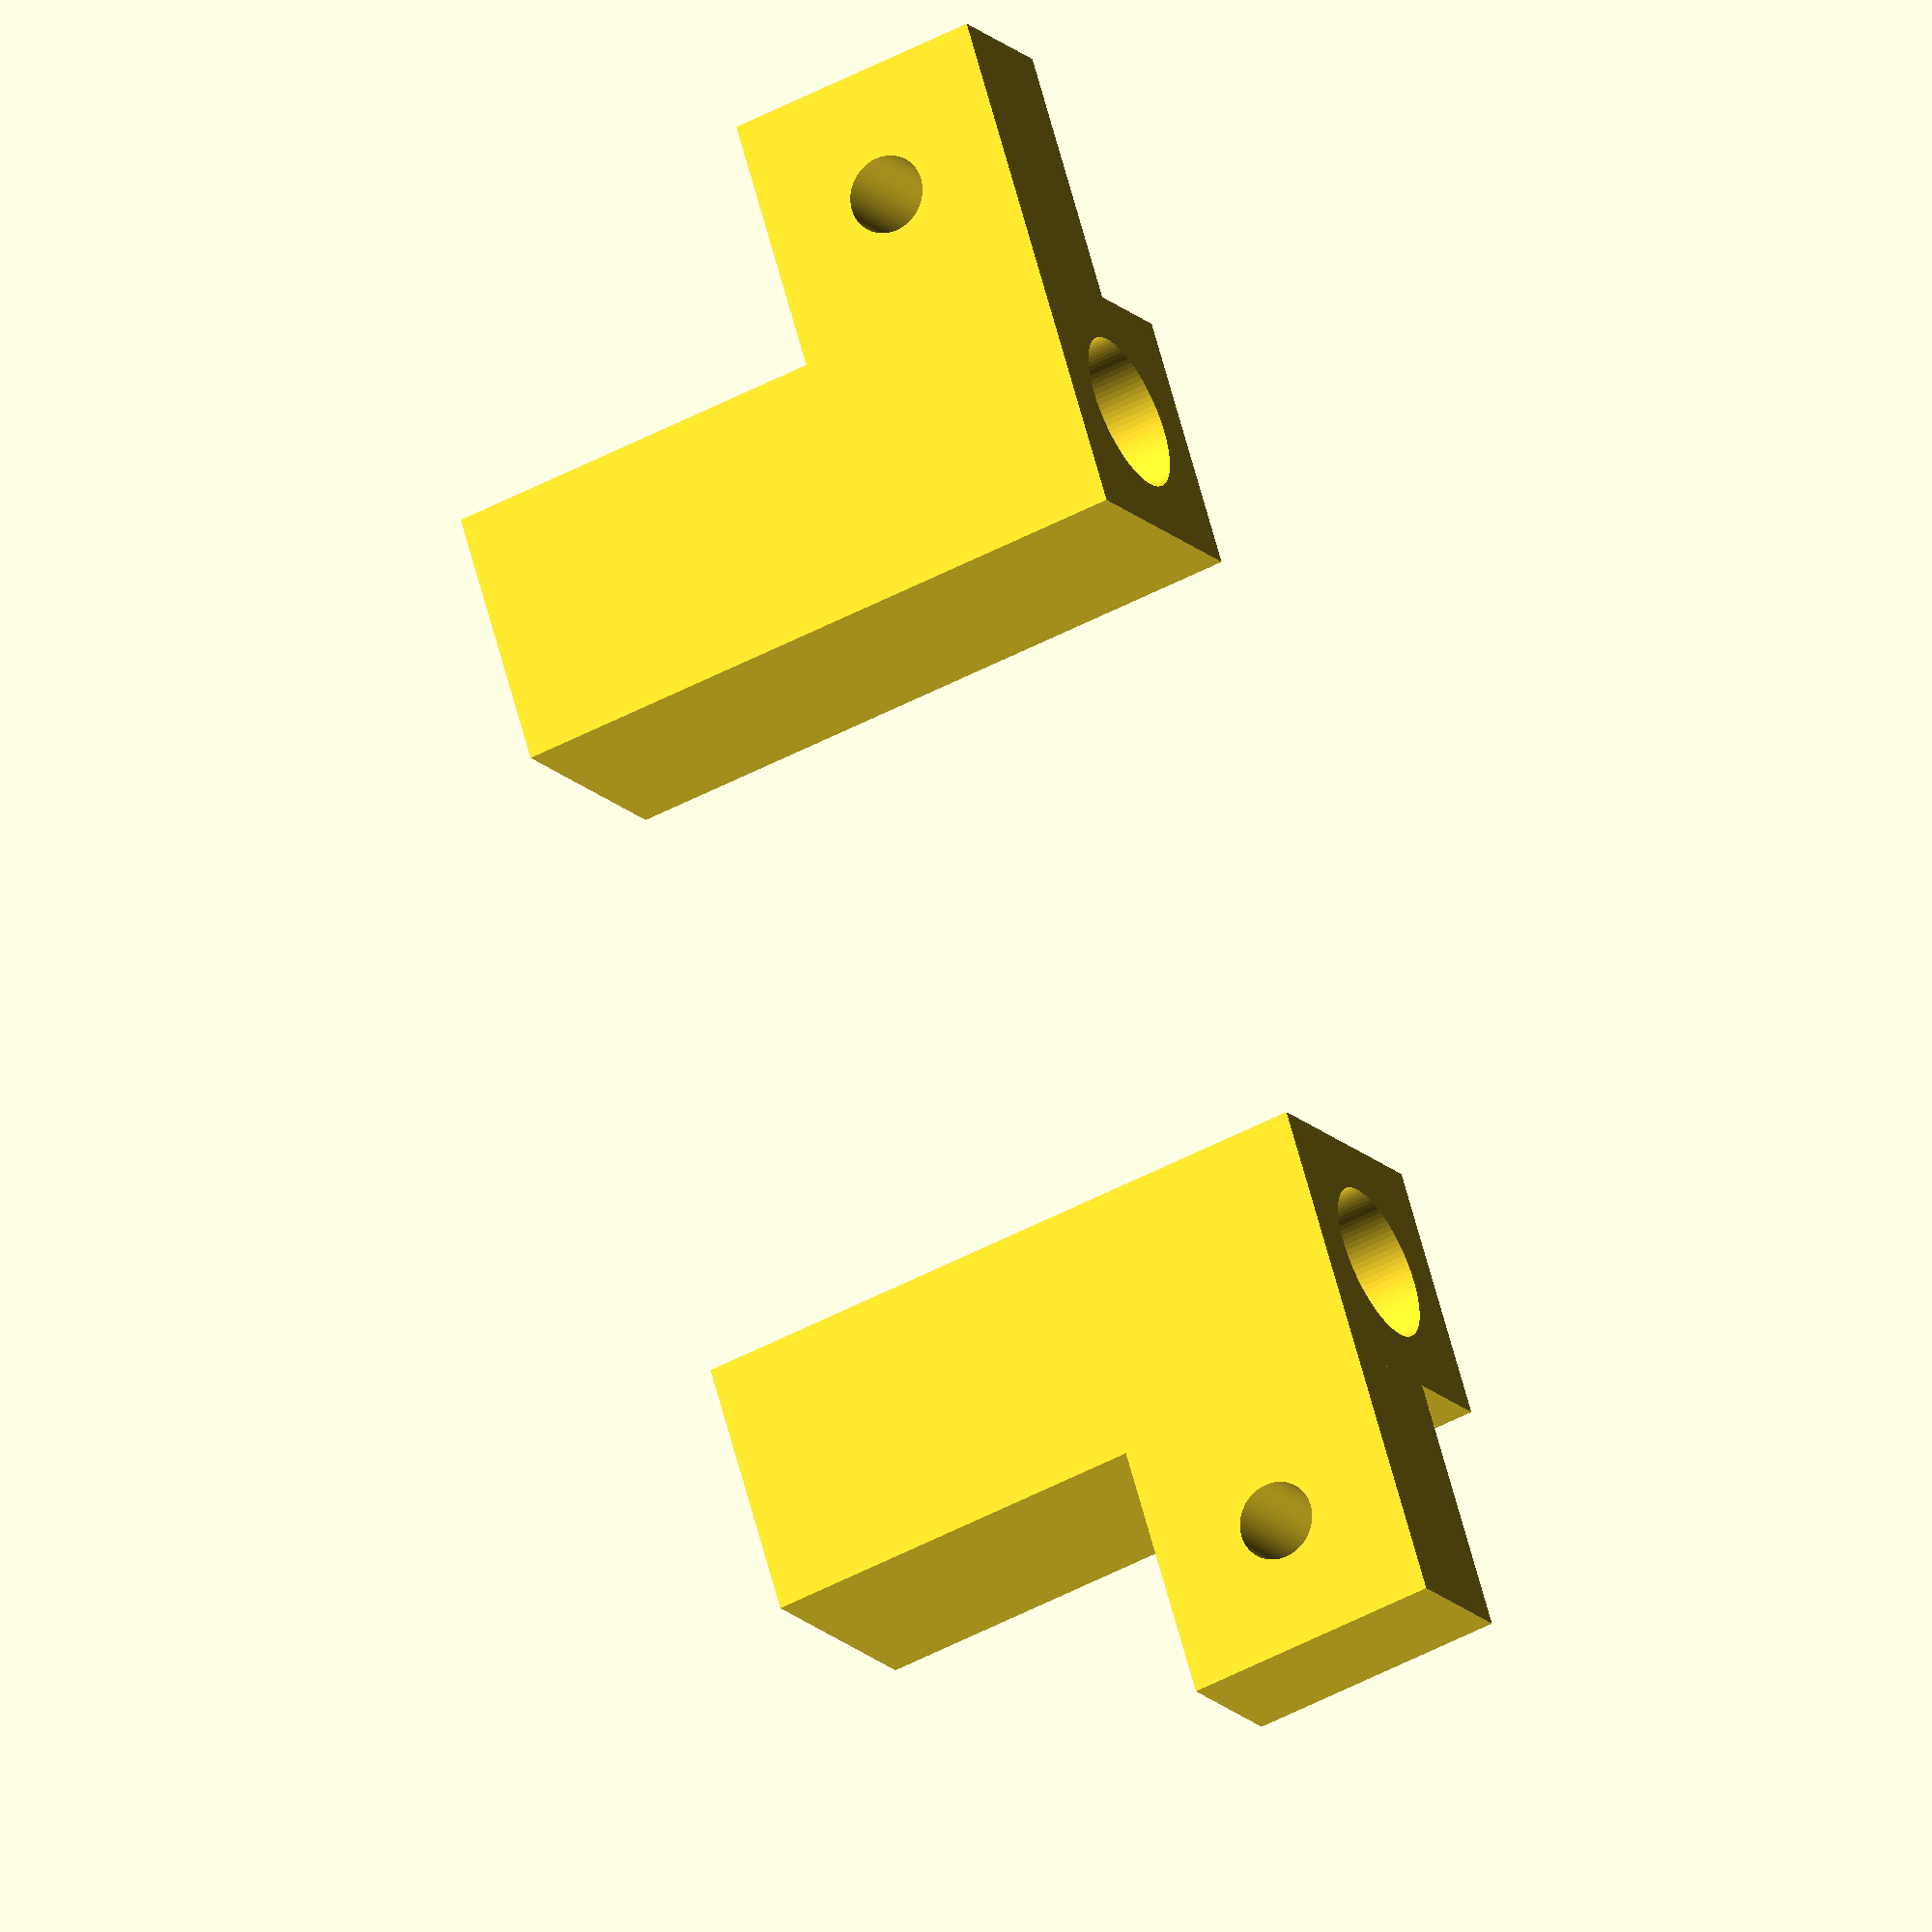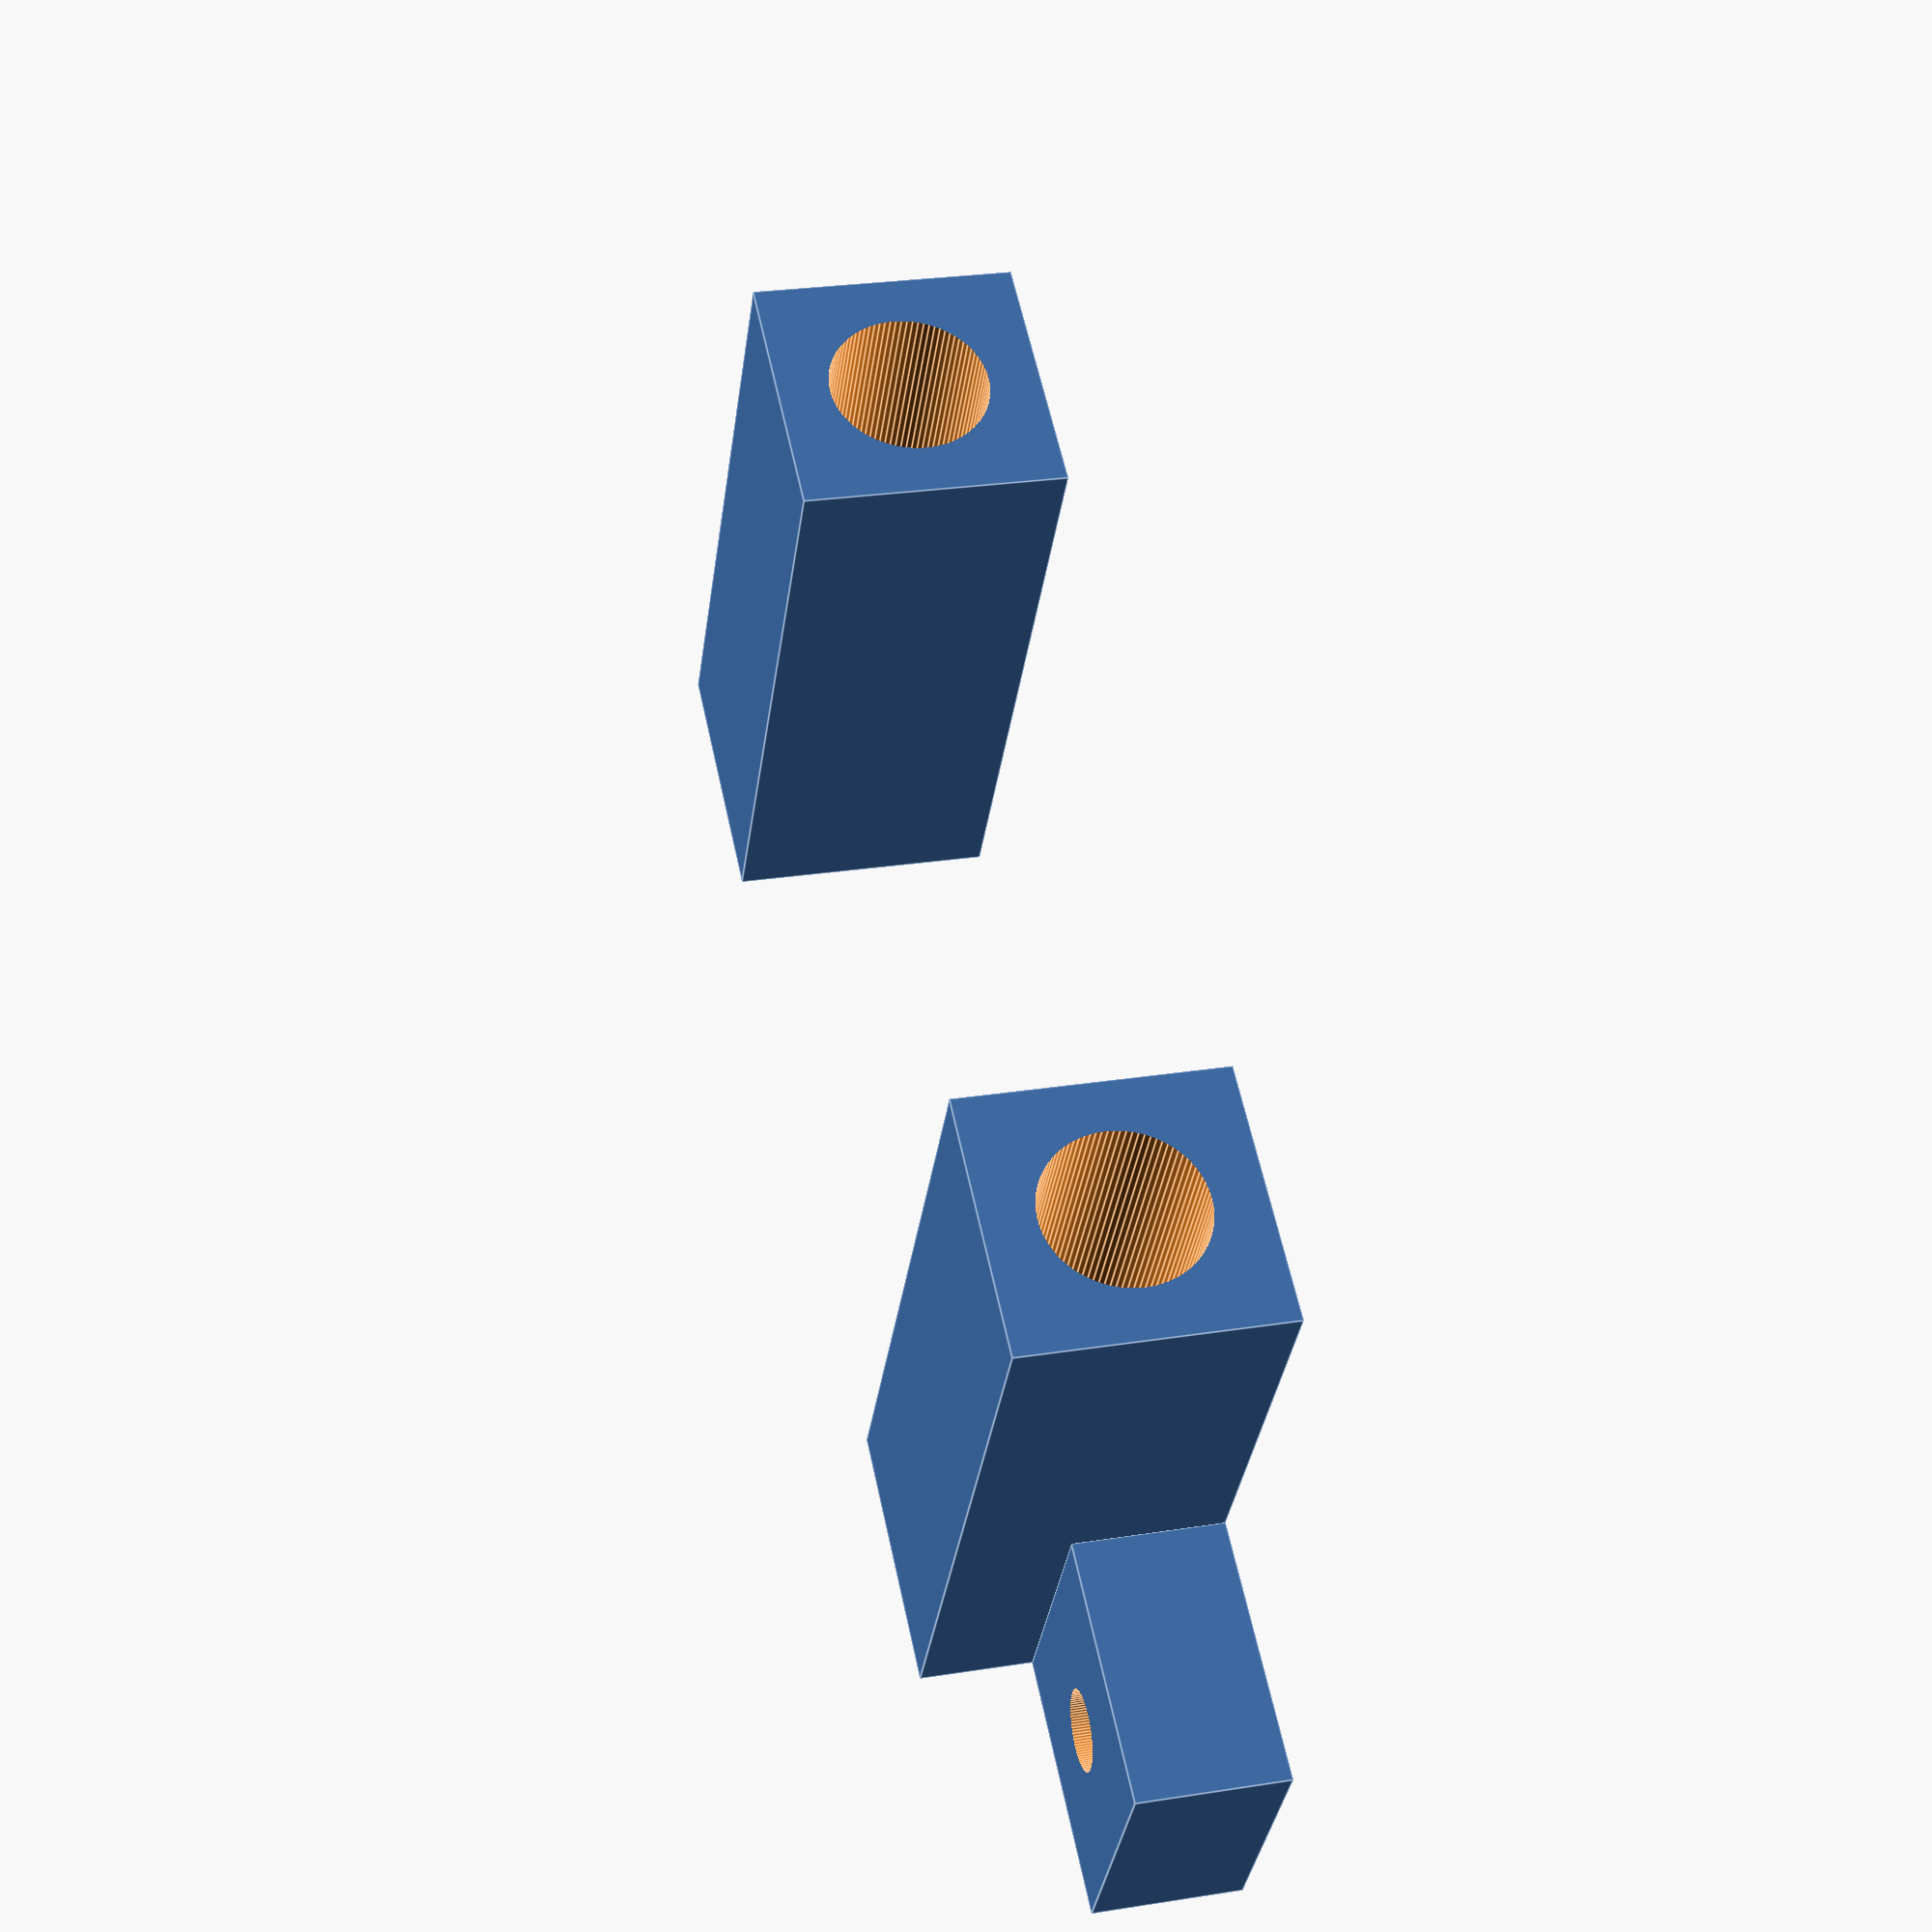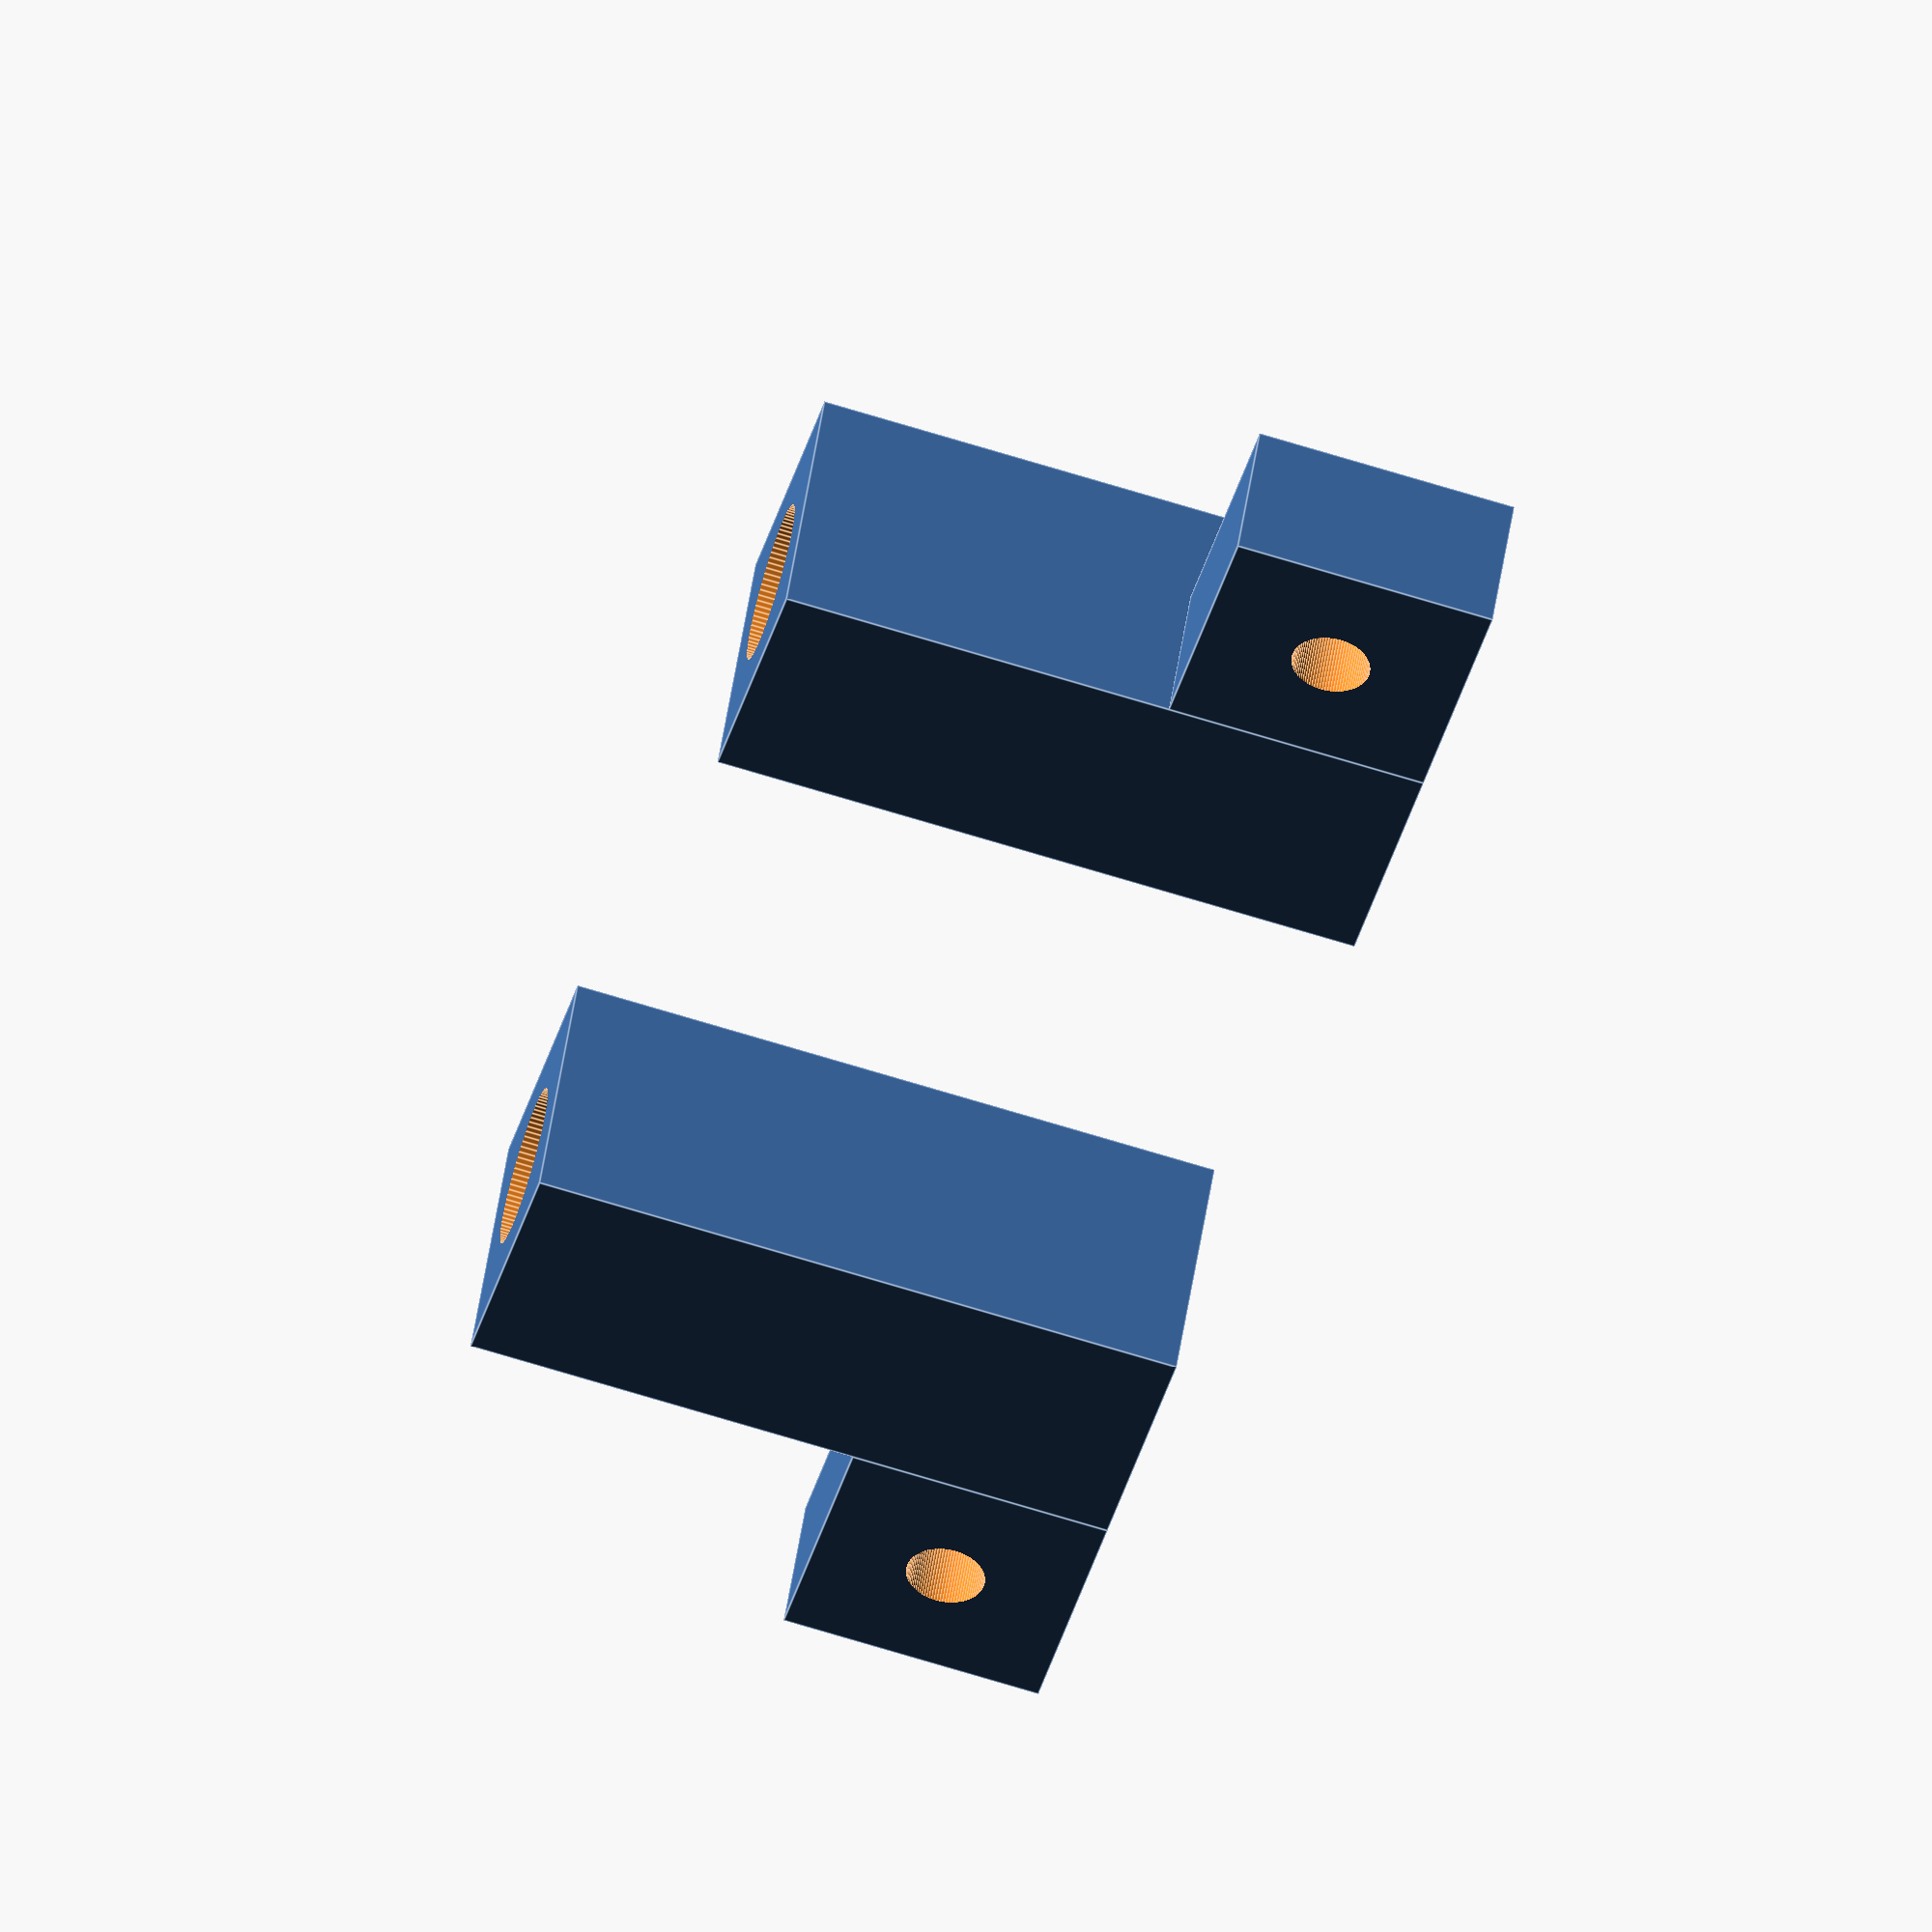
<openscad>

// left
translate([0, 0,0]) {
    union() {
        difference() {
            cube([14, 14, 35]);
            translate([14/2, 14/2, -1])
            cylinder(d=8.5, h=60, $fn=90);
        }
        translate([0, 14, 0]) {
            difference() {
                cube([8, 14, 14]);
                translate([-1, 14/2, 14/2]) {
                    rotate([0, 90, 0]) {
                        cylinder(d=4.2, h=20, $fn=90);
                    }
                }
            }
        }
    }
}


// right
translate([0, -50, 0]) {
    union() {
        difference() {
            cube([14, 14, 35]);
            translate([14/2, 14/2, -1])
            cylinder(d=8.5, h=60, $fn=90);
        }
        translate([0, -14, 0]) {
            difference() {
                cube([8, 14, 14]);
                translate([-1, 14/2, 14/2]) {
                    rotate([0, 90, 0]) {
                        cylinder(d=4.2, h=20, $fn=90);
                    }
                }
            }
        }
    }
}

</openscad>
<views>
elev=230.1 azim=31.3 roll=59.7 proj=o view=wireframe
elev=213.1 azim=347.9 roll=187.4 proj=p view=edges
elev=69.3 azim=298.8 roll=72.8 proj=o view=edges
</views>
